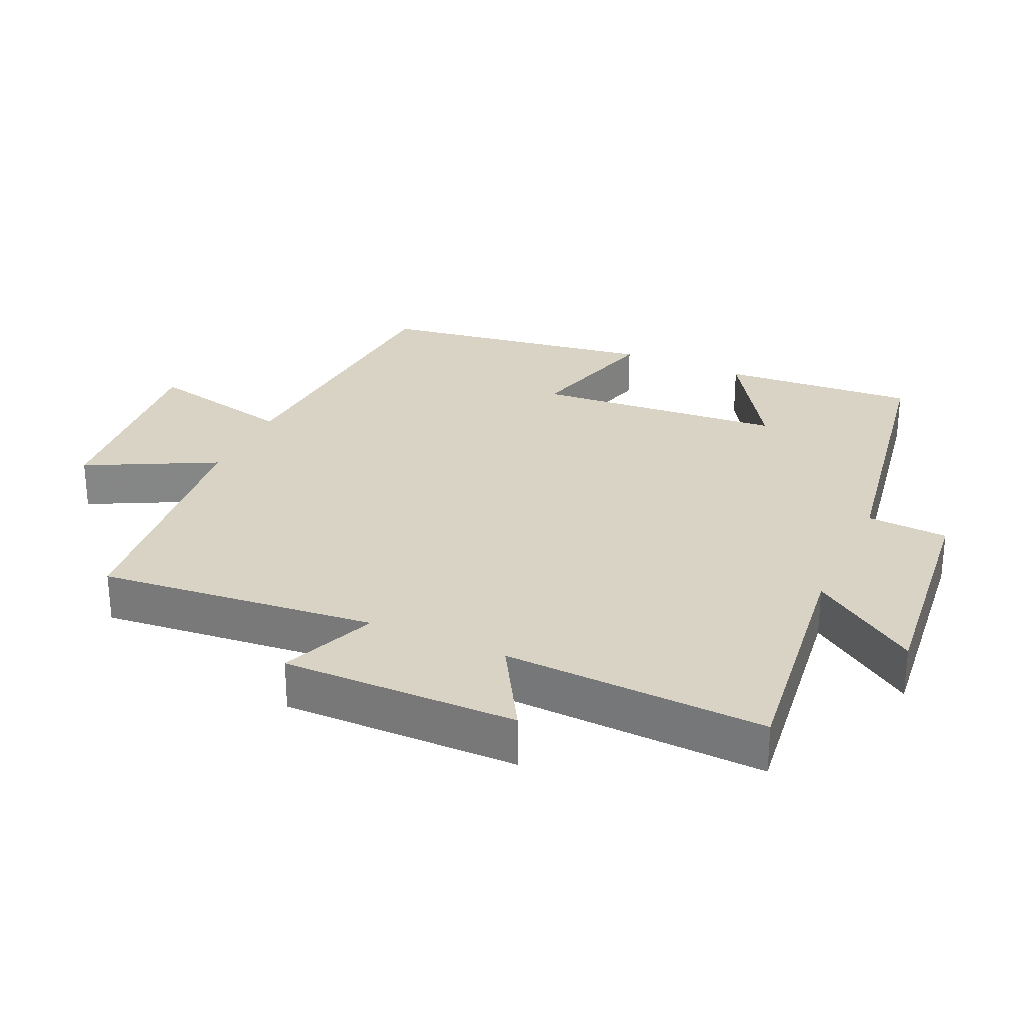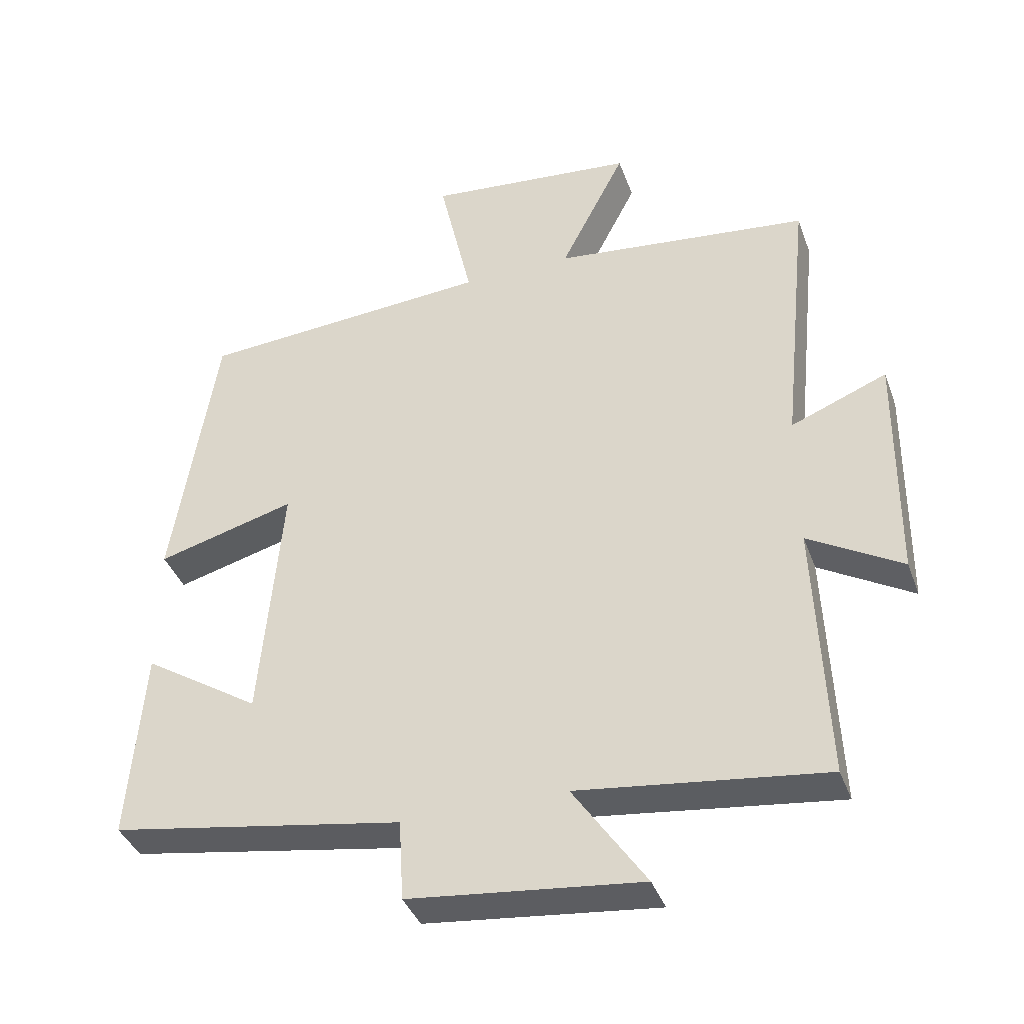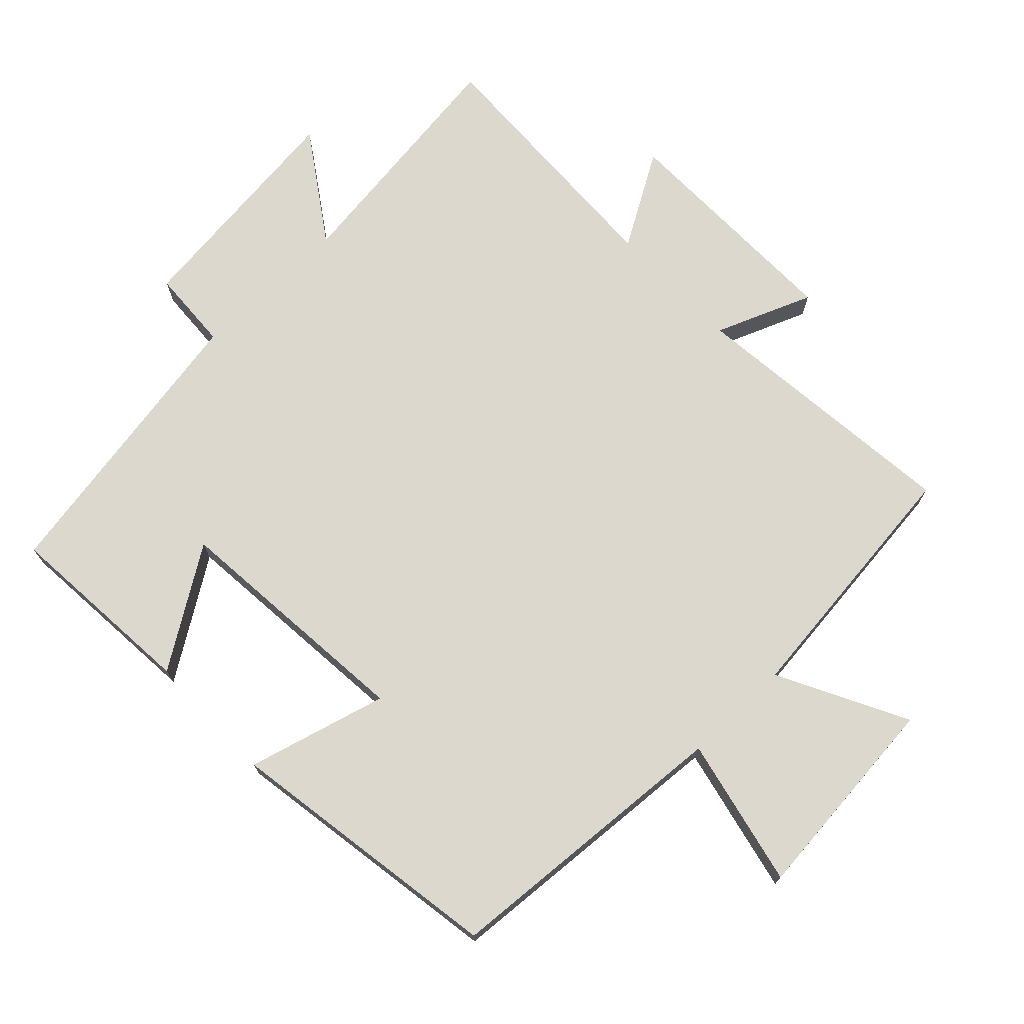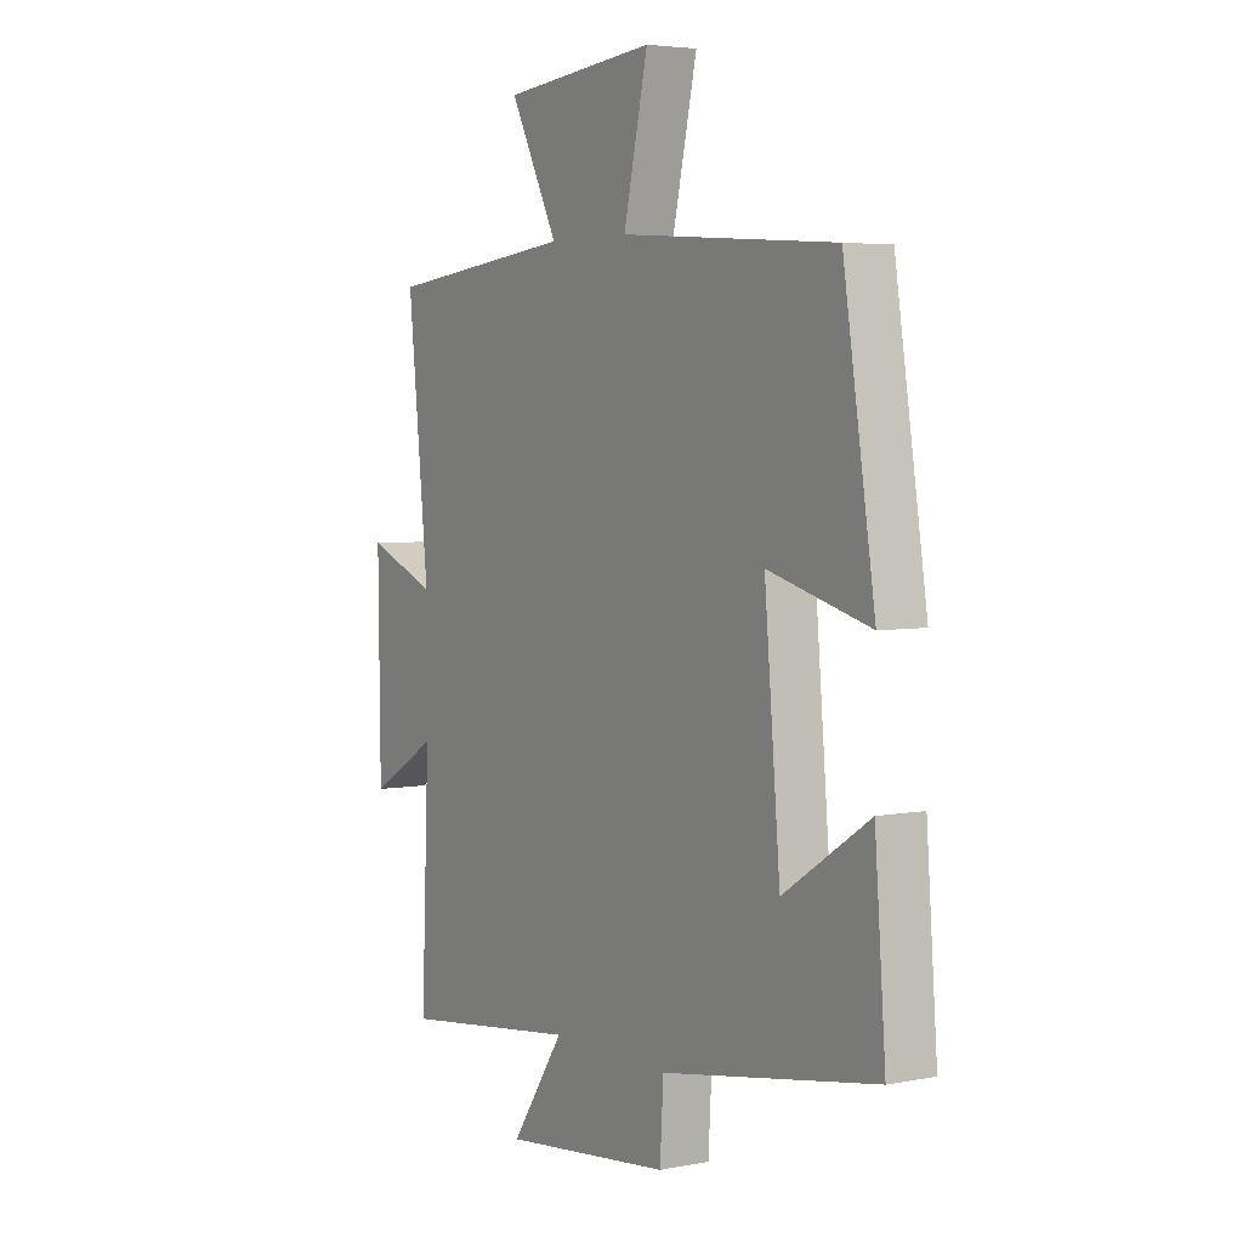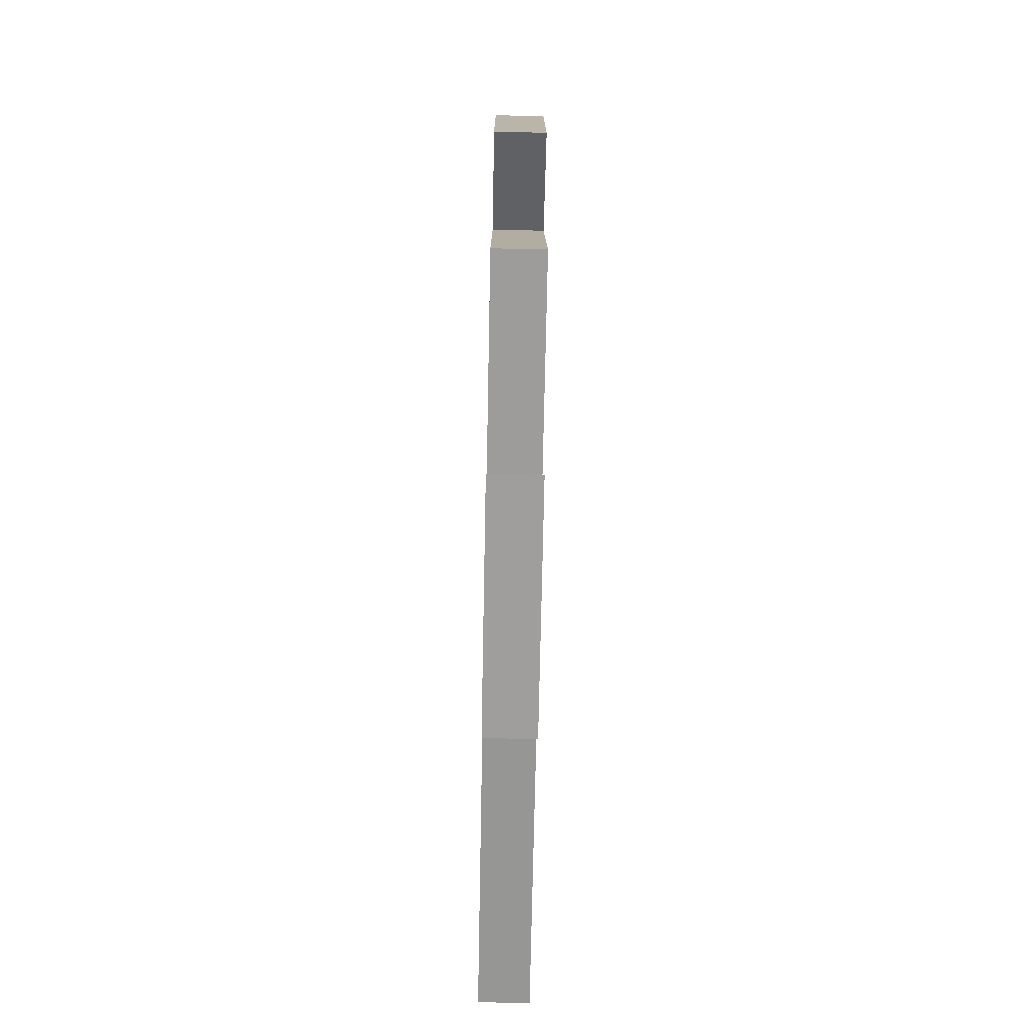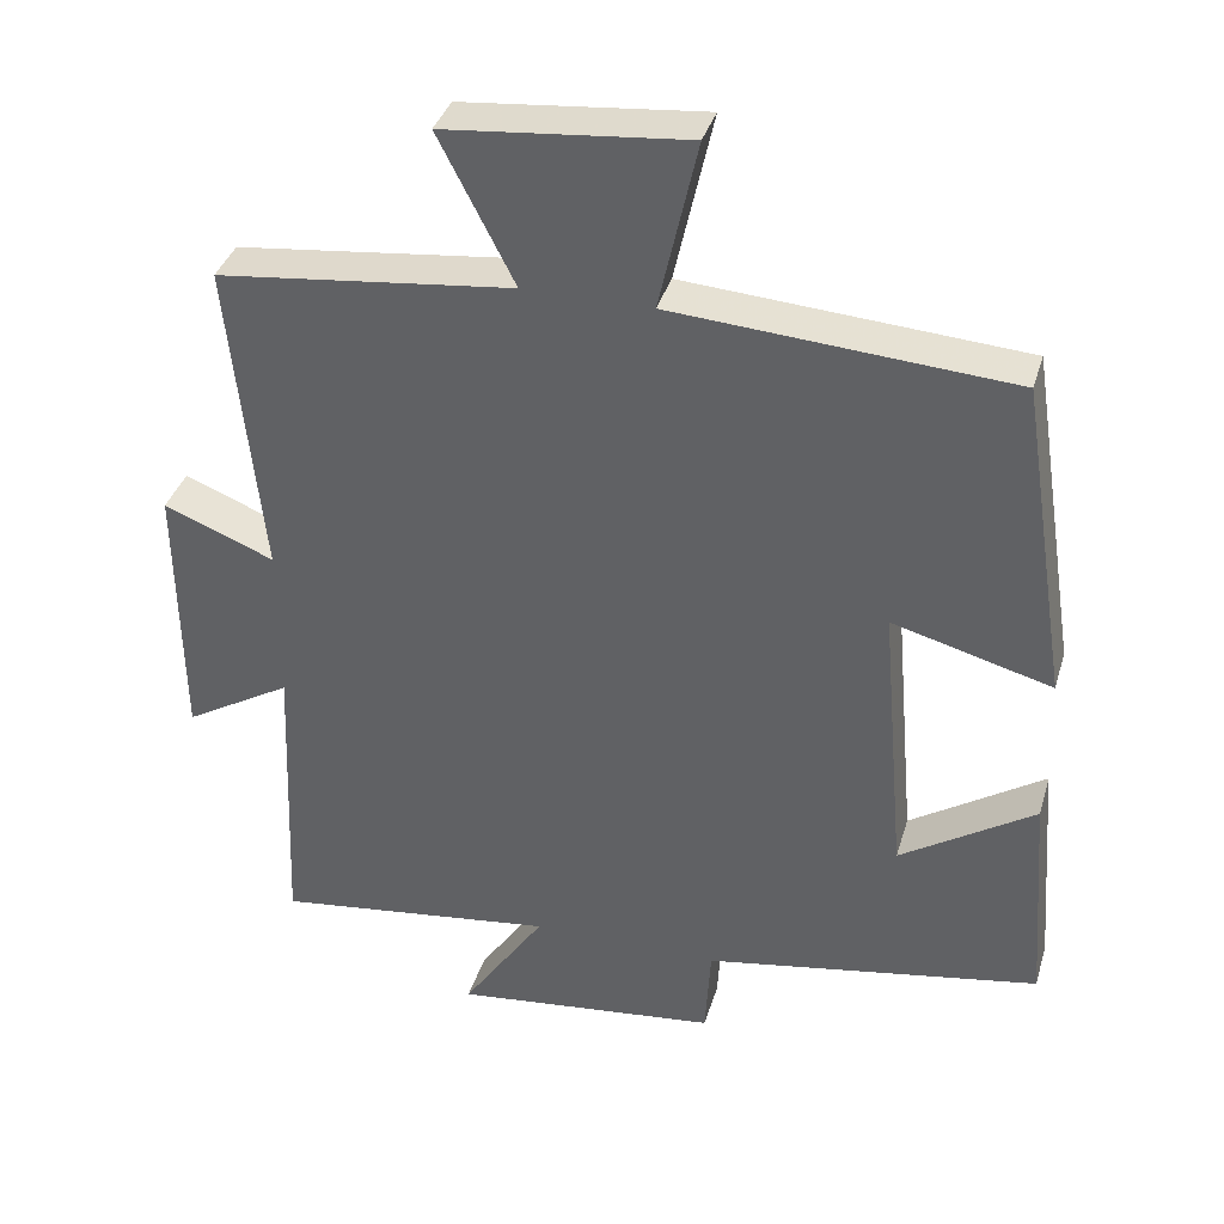
<metadata>
{"format":"obj","ext":"obj","renderer":"f3d","projection":"perspective","resolution":1024,"background":"white","views":[{"elev":28.3,"azim":114.5,"up":"+Y"},{"elev":-39.1,"azim":19.1,"up":"+Z"},{"elev":72.6,"azim":-43.7,"up":"+Y"},{"elev":4.3,"azim":-122.3,"up":"+Z"},{"elev":-77.4,"azim":88.9,"up":"+Z"},{"elev":36.9,"azim":-164.0,"up":"+Z"}]}
</metadata>
<code>
v -0.522 0.07 -0.426
v -0.5 0.07 -0.14
v -0.327 0.07 -0.252
v -0.295 0.07 0.114
v -0.5 0.07 0.058
v -0.436 0.07 0.469
v -0.002 0.07 0.5
v -0.051 0.07 0.719
v 0.259 0.07 0.689
v 0.162 0.07 0.5
v 0.542 0.07 0.457
v 0.5 0.07 0.048
v 0.642 0.07 0.105
v 0.638 0.07 -0.241
v 0.5 0.07 -0.16
v 0.516 0.07 -0.546
v 0.153 0.07 -0.5
v 0.26 0.07 -0.658
v -0.082 0.07 -0.62
v -0.089 0.07 -0.5
v -0.522 0 -0.426
v -0.5 0 -0.14
v -0.327 0 -0.252
v -0.295 0 0.114
v -0.5 0 0.058
v -0.436 0 0.469
v -0.002 0 0.5
v -0.051 0 0.719
v 0.259 0 0.689
v 0.162 0 0.5
v 0.542 0 0.457
v 0.5 0 0.048
v 0.642 0 0.105
v 0.638 0 -0.241
v 0.5 0 -0.16
v 0.516 0 -0.546
v 0.153 0 -0.5
v 0.26 0 -0.658
v -0.082 0 -0.62
v -0.089 0 -0.5
f 17 18 19 20
f 17 20 1
f 15 16 17
f 15 17 1
f 12 13 14 15
f 12 15 1
f 10 11 12
f 7 8 9 10
f 4 5 6 7
f 3 4 7 10
f 1 2 3
f 12 1 3
f 3 10 12
f 40 39 38 37
f 21 40 37
f 37 36 35
f 21 37 35
f 35 34 33 32
f 21 35 32
f 32 31 30
f 30 29 28 27
f 27 26 25 24
f 30 27 24 23
f 23 22 21
f 23 21 32
f 32 30 23
f 1 21 22 2
f 2 22 23 3
f 3 23 24 4
f 4 24 25 5
f 5 25 26 6
f 6 26 27 7
f 7 27 28 8
f 8 28 29 9
f 9 29 30 10
f 10 30 31 11
f 11 31 32 12
f 12 32 33 13
f 13 33 34 14
f 14 34 35 15
f 15 35 36 16
f 16 36 37 17
f 17 37 38 18
f 18 38 39 19
f 19 39 40 20
f 20 40 21 1

</code>
